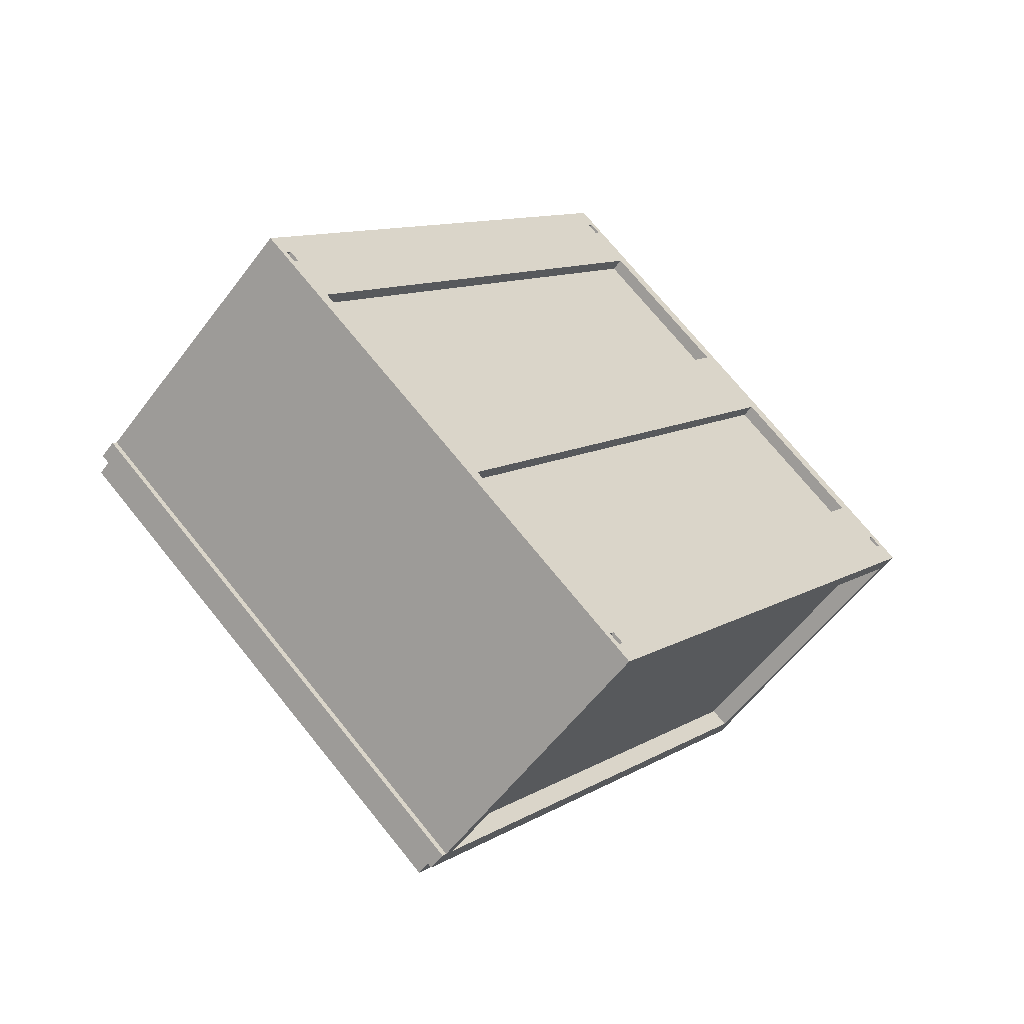
<metadata>
{"format":"obj","ext":"obj","renderer":"f3d","projection":"perspective","resolution":1024,"background":"white","views":[{"elev":-65.3,"azim":-167.6,"up":"+Y"}]}
</metadata>
<code>
v 0.2681 0.1812 -0.1002
v 0.2721 0.1735 -0.09734
v 0.2694 0.1729 -0.09972
v 0.2708 0.1818 -0.09778
v 0.2653 0.1683 -0.09402
v 0.2627 0.1849 -0.0949
v 0.2654 0.1855 -0.09251
v 0.268 0.1689 -0.09163
v 0.2586 0.1803 -0.08919
v 0.2613 0.1809 -0.0868
v 0.2626 0.1726 -0.08637
v 0.2599 0.172 -0.08875
v -0.02139 -0.1323 0.299
v -0.02281 -0.1364 0.3071
v -0.0187 -0.1318 0.3014
v -0.02551 -0.1369 0.3047
v -0.012 -0.1438 0.2965
v -0.01329 -0.1355 0.2961
v -0.01469 -0.1443 0.2941
v -0.02422 -0.1452 0.3051
v -0.01612 -0.1484 0.3022
v -0.01598 -0.136 0.2937
v -0.01881 -0.1489 0.2998
v -0.02152 -0.1447 0.3075
v -0.008697 -0.1354 0.3242
v 0.441 -0.09075 -0.1945
v 0.2836 0.191 -0.08106
v 0.1487 -0.4172 0.2108
v 0.2675 0.1878 -0.09537
v 0.1325 -0.4205 0.1965
v 0.4248 -0.09402 -0.2088
v -0.02487 -0.1387 0.3099
v 0.2546 0.1929 -0.08198
v 0.2559 0.1846 -0.08154
v 0.2519 0.1923 -0.08436
v 0.2614 0.1932 -0.09533
v 0.2587 0.1975 -0.08768
v 0.2532 0.184 -0.08392
v 0.256 0.1969 -0.09007
v 0.2641 0.1938 -0.09295
v -0.02809 -0.1203 0.3038
v -0.01999 -0.1235 0.3009
v -0.02268 -0.124 0.2985
v -0.02539 -0.1198 0.3062
v -0.02951 -0.1244 0.3119
v -0.0322 -0.1249 0.3095
v -0.03091 -0.1332 0.3099
v -0.02822 -0.1327 0.3123
v -0.1661 0.1464 0.4377
v -0.1822 0.1431 0.4234
v 0.1101 0.4696 0.01809
v 0.1263 0.4728 0.0324
v -0.1224 -0.4686 -0.0155
v -0.131 0.4174 -0.2086
v 0.1771 -0.1342 -0.4307
v -0.4305 0.08295 0.2066
v 0.1798 -0.1337 -0.4283
v -0.4278 0.0835 0.209
v -0.1283 0.4179 -0.2062
v -0.1197 -0.4681 -0.01312
v 0.02311 -0.2989 -0.2133
v 0.2567 -0.2451 -0.02299
v 0.2495 -0.2531 -0.0131
v 0.03024 -0.2909 -0.2232
v -0.05181 0.2866 0.2042
v -0.2711 0.2487 -0.00597
v -0.04468 0.2945 0.1943
v -0.2782 0.2407 0.003915
v -0.139 0.406 -0.1914
v 0.3982 -0.09926 -0.2108
v 0.1691 -0.1456 -0.4135
v 0.09014 0.4523 0.01126
v 0.1619 -0.1536 -0.4036
v 0.08301 0.4444 0.02114
v 0.3911 -0.1072 -0.2009
v -0.1461 0.398 -0.1815
v -0.109 -0.4562 -0.02795
v -0.4099 0.1034 0.1843
v -0.1019 -0.4482 -0.03783
v -0.4171 0.09544 0.1941
v 0.1272 -0.4018 0.1648
v -0.1879 0.1418 0.3968
v -0.1808 0.1498 0.3869
v 0.1201 -0.4098 0.1747
v -0.2988 0.2203 0.02624
v -0.008189 -0.3215 -0.2006
v 0.002593 -0.3193 -0.191
v -0.3095 0.2181 0.01671
v 0.04537 -0.2716 -0.2503
v -0.2668 0.2659 -0.0426
v 0.03459 -0.2737 -0.2599
v -0.256 0.268 -0.03307
v 0.1202 -0.1782 -0.3785
v 0.1737 -0.1282 -0.4283
v 0.1309 -0.176 -0.3689
v 0.1629 -0.1304 -0.4378
v -0.1704 0.3636 -0.1517
v -0.1384 0.4092 -0.2205
v -0.1276 0.4114 -0.211
v -0.1812 0.3614 -0.1612
v -0.1365 -0.4648 -0.02262
v -0.3951 0.1225 0.1353
v -0.09375 -0.4171 -0.08193
v -0.4379 0.07478 0.1946
v -0.08297 -0.4149 -0.0724
v -0.4271 0.07696 0.2042
v -0.3843 0.1247 0.1449
v -0.1258 -0.4626 -0.01309
v -0.4094 0.1066 0.1551
v -0.1736 0.3893 -0.1762
v -0.1669 0.3773 -0.181
v -0.4161 0.1186 0.1599
v -0.1562 0.3795 -0.1715
v -0.1681 0.1688 0.3792
v -0.3986 0.1088 0.1646
v 0.07436 0.4395 0.04315
v -0.4019 0.1148 0.167
v 0.08106 0.4275 0.03833
v -0.1595 0.3855 -0.169
v -0.1614 0.1568 0.3744
v -0.1568 0.3861 -0.1667
v -0.3959 0.1094 0.167
v -0.3992 0.1153 0.1694
v -0.1535 0.3801 -0.1691
v 0.1029 0.4714 0.003614
v 0.09554 0.4534 0.01603
v 0.1096 0.4594 -0.001214
v 0.09888 0.4474 0.01361
v -0.1451 0.4212 -0.2157
v 0.0884 0.4455 0.02591
v -0.1356 0.4 -0.1938
v -0.1249 0.4119 -0.2086
v 0.09175 0.4395 0.0235
v -0.1525 0.4032 -0.2033
v -0.1491 0.3972 -0.2057
v -0.1596 0.3953 -0.1934
v -0.1428 0.392 -0.1839
v -0.1417 0.4054 -0.1938
v -0.1488 0.3975 -0.1839
v -0.1383 0.3994 -0.1962
v -0.1455 0.3915 -0.1863
v -0.1562 0.3893 -0.1958
v -0.1966 0.137 0.4188
v -0.4244 0.0775 0.2066
v -0.1899 0.125 0.4139
v -0.1792 0.1369 0.3991
v -0.4137 0.08945 0.1917
v -0.1825 0.1429 0.4015
v -0.4446 0.08677 0.1995
v -0.1754 0.1509 0.3916
v -0.4305 0.09272 0.1822
v -0.4234 0.1007 0.1723
v -0.4164 0.0889 0.1893
v -0.4272 0.08672 0.1798
v -0.4201 0.09468 0.1699
v -0.4066 0.09741 0.1818
v -0.1721 0.1449 0.3892
v -0.4198 0.0949 0.1918
v -0.4126 0.1029 0.1819
v -0.4093 0.09686 0.1795
v -0.1013 -0.445 -0.06699
v 0.3891 -0.1241 -0.1838
v 0.1467 -0.3948 0.1523
v 0.1411 -0.1743 -0.4031
v 0.14 -0.3828 0.1572
v 0.1344 -0.1623 -0.3982
v 0.3824 -0.1121 -0.1789
v -0.108 -0.433 -0.06216
v 0.1479 -0.1595 -0.3863
v -0.09723 -0.4308 -0.05263
v -0.09454 -0.4303 -0.05025
v 0.1452 -0.1601 -0.3887
v -0.09119 -0.4362 -0.05266
v 0.1485 -0.1661 -0.3911
v 0.1512 -0.1655 -0.3887
v -0.09388 -0.4368 -0.05504
v 0.163 -0.1402 -0.4134
v 0.1522 -0.1424 -0.423
v 0.1556 -0.1484 -0.4254
v 0.1664 -0.1462 -0.4158
v 0.1696 -0.1424 -0.4426
v 0.4176 -0.09222 -0.2233
v 0.1592 -0.1541 -0.406
v 0.1485 -0.1563 -0.4155
v 0.4109 -0.08023 -0.2185
v 0.1451 -0.1503 -0.4131
v 0.1586 -0.1476 -0.4012
v 0.1559 -0.1481 -0.4035
v 0.1764 -0.1277 -0.4259
v 0.4002 -0.09218 -0.2036
v 0.4036 -0.09817 -0.2061
v 0.3965 -0.1061 -0.1962
v 0.1657 -0.1396 -0.411
v 0.3931 -0.1001 -0.1938
v 0.1115 -0.4146 0.1967
v -0.1298 -0.4768 -0.02745
v 0.1182 -0.4266 0.1919
v 0.1255 -0.4087 0.1794
v -0.1231 -0.4621 -0.01071
v 0.1326 -0.4007 0.1696
v 0.1222 -0.4027 0.1819
v -0.1124 -0.4502 -0.02553
v -0.1154 -0.4509 -0.04975
v 0.1293 -0.3947 0.172
v -0.1258 -0.4529 -0.03745
v -0.1046 -0.4487 -0.04022
v -0.1225 -0.4589 -0.03987
v -0.1117 -0.4567 -0.03033
v -0.1079 -0.4427 -0.0378
v -0.1187 -0.4449 -0.04734
v -0.1052 -0.4422 -0.03542
v -0.1151 -0.4507 -0.02792
v 0.1142 0.4403 -0.01322
v 0.4117 -0.06006 -0.2017
v 0.3955 -0.06334 -0.216
v 0.1304 0.4436 0.001079
v 0.3741 -0.08722 -0.1863
v 0.109 0.4197 0.03073
v 0.09284 0.4164 0.01643
v 0.3903 -0.08395 -0.172
v -0.1638 0.1298 0.3723
v 0.1336 -0.3706 0.1838
v 0.1174 -0.3739 0.1695
v -0.1477 0.1331 0.3866
v 0.09602 -0.3977 0.1992
v -0.1691 0.1092 0.4162
v -0.1852 0.1059 0.4019
v 0.1122 -0.3945 0.2135
v -0.1892 0.1451 0.4307
v 0.1042 0.4583 -0.005982
v 0.1103 0.4795 0.01556
v -0.1953 0.1239 0.4092
v 0.09414 0.4763 0.00126
v -0.2053 0.1419 0.4164
v -0.202 0.1359 0.414
v 0.09749 0.4703 -0.001154
v 0.1323 -0.4304 0.199
v 0.1161 -0.4337 0.1847
v 0.1128 -0.4277 0.1871
v 0.4318 -0.09604 -0.2162
v 0.4122 -0.09331 -0.2281
v 0.4156 -0.09931 -0.2305
v 0.1061 -0.4157 0.1919
v 0.4055 -0.08132 -0.2232
f 1 2 3
f 2 1 4
f 3 2 1
f 4 1 2
f 2 5 3
f 3 5 2
f 3 6 1
f 1 6 3
f 6 4 1
f 1 4 6
f 7 2 4
f 4 2 7
f 5 2 8
f 8 2 5
f 9 3 5
f 5 3 9
f 6 3 9
f 9 3 6
f 4 6 7
f 7 6 4
f 2 7 10
f 10 7 2
f 2 10 8
f 8 10 2
f 11 5 8
f 8 5 11
f 9 5 12
f 12 5 9
f 10 6 9
f 9 6 10
f 6 10 7
f 7 10 6
f 8 10 11
f 11 10 8
f 5 11 12
f 12 11 5
f 12 10 9
f 9 10 12
f 10 12 11
f 11 12 10
f 13 14 15
f 14 13 16
f 15 14 13
f 16 13 14
f 17 15 14
f 14 15 17
f 18 13 15
f 15 13 18
f 13 19 16
f 16 19 13
f 20 14 16
f 16 14 20
f 15 17 18
f 18 17 15
f 17 14 21
f 21 14 17
f 13 18 22
f 22 18 13
f 19 13 22
f 22 13 19
f 16 19 23
f 23 19 16
f 14 20 24
f 24 20 14
f 16 23 20
f 20 23 16
f 17 22 18
f 18 22 17
f 21 14 24
f 24 14 21
f 23 17 21
f 21 17 23
f 22 17 19
f 19 17 22
f 17 23 19
f 19 23 17
f 23 24 20
f 20 24 23
f 24 23 21
f 21 23 24
f 25 26 27
f 26 25 28
f 27 26 25
f 28 25 26
f 26 29 27
f 27 29 26
f 29 25 27
f 27 25 29
f 25 30 28
f 28 30 25
f 30 26 28
f 28 26 30
f 29 26 31
f 31 26 29
f 25 29 32
f 32 29 25
f 30 25 32
f 32 25 30
f 26 30 31
f 31 30 26
f 30 29 31
f 31 29 30
f 29 30 32
f 32 30 29
f 9 7 10
f 7 9 6
f 10 7 9
f 6 9 7
f 7 33 10
f 10 33 7
f 34 9 10
f 10 9 34
f 35 6 9
f 9 6 35
f 36 7 6
f 6 7 36
f 7 37 33
f 33 37 7
f 10 33 34
f 34 33 10
f 9 34 38
f 38 34 9
f 39 6 35
f 35 6 39
f 35 9 38
f 38 9 35
f 7 36 40
f 40 36 7
f 6 39 36
f 36 39 6
f 37 7 40
f 40 7 37
f 39 33 37
f 37 33 39
f 33 38 34
f 34 38 33
f 33 39 35
f 35 39 33
f 38 33 35
f 35 33 38
f 39 40 36
f 36 40 39
f 40 39 37
f 37 39 40
f 41 42 43
f 42 41 44
f 43 42 41
f 44 41 42
f 15 43 42
f 42 43 15
f 13 41 43
f 43 41 13
f 41 45 44
f 44 45 41
f 44 15 42
f 42 15 44
f 43 15 13
f 13 15 43
f 41 13 46
f 46 13 41
f 45 41 46
f 46 41 45
f 15 44 45
f 45 44 15
f 15 16 13
f 13 16 15
f 46 13 16
f 16 13 46
f 47 45 46
f 46 45 47
f 15 45 14
f 14 45 15
f 16 15 14
f 14 15 16
f 46 16 47
f 47 16 46
f 45 47 48
f 48 47 45
f 14 45 48
f 48 45 14
f 48 16 14
f 14 16 48
f 16 48 47
f 47 48 16
f 49 32 25
f 32 49 50
f 25 32 49
f 50 49 32
f 32 27 25
f 25 27 32
f 27 49 25
f 25 49 27
f 49 51 50
f 50 51 49
f 51 32 50
f 50 32 51
f 27 32 29
f 29 32 27
f 49 27 52
f 52 27 49
f 51 49 52
f 52 49 51
f 32 51 29
f 29 51 32
f 51 27 29
f 29 27 51
f 27 51 52
f 52 51 27
f 53 54 55
f 54 53 56
f 55 54 53
f 56 53 54
f 54 57 55
f 55 57 54
f 57 53 55
f 55 53 57
f 53 58 56
f 56 58 53
f 58 54 56
f 56 54 58
f 57 54 59
f 59 54 57
f 53 57 60
f 60 57 53
f 58 53 60
f 60 53 58
f 54 58 59
f 59 58 54
f 58 57 59
f 59 57 58
f 57 58 60
f 60 58 57
f 61 62 63
f 62 61 64
f 63 62 61
f 64 61 62
f 62 65 63
f 63 65 62
f 65 61 63
f 63 61 65
f 61 66 64
f 64 66 61
f 66 62 64
f 64 62 66
f 65 62 67
f 67 62 65
f 61 65 68
f 68 65 61
f 66 61 68
f 68 61 66
f 62 66 67
f 67 66 62
f 66 65 67
f 67 65 66
f 65 66 68
f 68 66 65
f 69 70 71
f 70 69 72
f 71 70 69
f 72 69 70
f 70 73 71
f 71 73 70
f 73 69 71
f 71 69 73
f 69 74 72
f 72 74 69
f 74 70 72
f 72 70 74
f 73 70 75
f 75 70 73
f 69 73 76
f 76 73 69
f 74 69 76
f 76 69 74
f 70 74 75
f 75 74 70
f 74 73 75
f 75 73 74
f 73 74 76
f 76 74 73
f 77 78 79
f 78 77 80
f 79 78 77
f 80 77 78
f 78 81 79
f 79 81 78
f 81 77 79
f 79 77 81
f 77 82 80
f 80 82 77
f 82 78 80
f 80 78 82
f 81 78 83
f 83 78 81
f 77 81 84
f 84 81 77
f 82 77 84
f 84 77 82
f 78 82 83
f 83 82 78
f 82 81 83
f 83 81 82
f 81 82 84
f 84 82 81
f 85 86 87
f 86 85 88
f 87 86 85
f 88 85 86
f 86 89 87
f 87 89 86
f 89 85 87
f 87 85 89
f 85 90 88
f 88 90 85
f 90 86 88
f 88 86 90
f 89 86 91
f 91 86 89
f 85 89 92
f 92 89 85
f 90 85 92
f 92 85 90
f 86 90 91
f 91 90 86
f 90 89 91
f 91 89 90
f 89 90 92
f 92 90 89
f 93 94 95
f 94 93 96
f 95 94 93
f 96 93 94
f 94 97 95
f 95 97 94
f 97 93 95
f 95 93 97
f 93 98 96
f 96 98 93
f 98 94 96
f 96 94 98
f 97 94 99
f 99 94 97
f 93 97 100
f 100 97 93
f 98 93 100
f 100 93 98
f 94 98 99
f 99 98 94
f 98 97 99
f 99 97 98
f 97 98 100
f 100 98 97
f 101 102 103
f 102 101 104
f 103 102 101
f 104 101 102
f 102 105 103
f 103 105 102
f 105 101 103
f 103 101 105
f 101 106 104
f 104 106 101
f 106 102 104
f 104 102 106
f 105 102 107
f 107 102 105
f 101 105 108
f 108 105 101
f 106 101 108
f 108 101 106
f 102 106 107
f 107 106 102
f 106 105 107
f 107 105 106
f 105 106 108
f 108 106 105
f 109 110 111
f 110 109 112
f 111 110 109
f 112 109 110
f 113 109 111
f 111 109 113
f 114 110 112
f 112 110 114
f 109 113 115
f 115 113 109
f 110 114 116
f 116 114 110
f 113 117 115
f 115 117 113
f 114 118 116
f 116 118 114
f 117 113 119
f 119 113 117
f 118 114 120
f 120 114 118
f 121 117 119
f 119 117 121
f 122 118 120
f 120 118 122
f 117 121 123
f 123 121 117
f 118 122 124
f 124 122 118
f 121 122 123
f 123 122 121
f 122 121 124
f 124 121 122
f 125 126 127
f 126 125 116
f 127 126 125
f 116 125 126
f 128 127 126
f 126 127 128
f 127 59 125
f 125 59 127
f 129 116 125
f 125 116 129
f 126 116 130
f 130 116 126
f 131 127 128
f 128 127 131
f 126 131 128
f 128 131 126
f 59 127 132
f 132 127 59
f 125 59 129
f 129 59 125
f 116 129 110
f 110 129 116
f 130 116 133
f 133 116 130
f 76 126 130
f 130 126 76
f 127 131 132
f 132 131 127
f 131 126 69
f 69 126 131
f 131 59 132
f 132 59 131
f 54 129 59
f 59 129 54
f 129 134 110
f 110 134 129
f 133 116 118
f 118 116 133
f 133 76 130
f 130 76 133
f 126 76 69
f 69 76 126
f 59 131 69
f 69 131 59
f 99 129 54
f 54 129 99
f 59 119 54
f 54 119 59
f 129 135 134
f 134 135 129
f 110 134 136
f 136 134 110
f 124 133 118
f 118 133 124
f 76 133 137
f 137 133 76
f 76 119 69
f 69 119 76
f 69 119 59
f 59 119 69
f 129 99 98
f 98 99 129
f 138 99 54
f 54 99 138
f 54 119 139
f 139 119 54
f 135 129 98
f 98 129 135
f 135 138 134
f 134 138 135
f 138 136 134
f 134 136 138
f 110 136 111
f 111 136 110
f 133 124 137
f 137 124 133
f 124 76 137
f 137 76 124
f 119 76 121
f 121 76 119
f 99 135 98
f 98 135 99
f 99 138 140
f 140 138 99
f 54 139 138
f 138 139 54
f 119 141 139
f 139 141 119
f 138 135 140
f 140 135 138
f 136 138 139
f 139 138 136
f 111 136 142
f 142 136 111
f 76 124 121
f 121 124 76
f 135 99 140
f 140 99 135
f 141 119 113
f 113 119 141
f 141 136 139
f 139 136 141
f 136 141 142
f 142 141 136
f 141 111 142
f 142 111 141
f 111 141 113
f 113 141 111
f 143 144 145
f 144 143 58
f 145 144 143
f 58 143 144
f 144 146 145
f 145 146 144
f 146 143 145
f 145 143 146
f 58 143 56
f 56 143 58
f 80 144 58
f 58 144 80
f 146 144 147
f 147 144 146
f 148 143 146
f 146 143 148
f 149 56 143
f 143 56 149
f 56 80 58
f 58 80 56
f 144 80 147
f 147 80 144
f 80 146 147
f 147 146 80
f 150 143 148
f 148 143 150
f 146 80 148
f 148 80 146
f 104 56 149
f 149 56 104
f 143 112 149
f 149 112 143
f 80 56 78
f 78 56 80
f 150 114 143
f 143 114 150
f 80 150 148
f 148 150 80
f 56 104 106
f 106 104 56
f 149 151 104
f 104 151 149
f 112 143 114
f 114 143 112
f 112 152 149
f 149 152 112
f 78 56 123
f 123 56 78
f 150 80 78
f 78 80 150
f 114 150 120
f 120 150 114
f 104 153 106
f 106 153 104
f 153 56 106
f 106 56 153
f 149 152 151
f 151 152 149
f 104 151 154
f 154 151 104
f 112 155 152
f 152 155 112
f 123 56 117
f 117 56 123
f 123 156 78
f 78 156 123
f 156 150 78
f 78 150 156
f 157 120 150
f 150 120 157
f 153 104 154
f 154 104 153
f 56 153 158
f 158 153 56
f 159 151 152
f 152 151 159
f 151 153 154
f 154 153 151
f 155 112 109
f 109 112 155
f 155 159 152
f 152 159 155
f 117 56 158
f 158 56 117
f 156 123 122
f 122 123 156
f 150 156 157
f 157 156 150
f 156 120 157
f 157 120 156
f 153 151 158
f 158 151 153
f 151 159 158
f 158 159 151
f 115 155 109
f 109 155 115
f 159 155 160
f 160 155 159
f 117 158 159
f 159 158 117
f 120 156 122
f 122 156 120
f 155 115 160
f 160 115 155
f 115 159 160
f 160 159 115
f 159 115 117
f 117 115 159
f 161 162 163
f 162 161 164
f 163 162 161
f 164 161 162
f 162 165 163
f 163 165 162
f 161 166 164
f 164 166 161
f 165 162 167
f 167 162 165
f 166 161 168
f 168 161 166
f 169 165 167
f 167 165 169
f 170 166 168
f 168 166 170
f 165 169 171
f 171 169 165
f 166 170 172
f 172 170 166
f 169 173 171
f 171 173 169
f 170 174 172
f 172 174 170
f 173 169 175
f 175 169 173
f 174 170 176
f 176 170 174
f 174 173 175
f 175 173 174
f 173 174 176
f 176 174 173
f 96 177 94
f 177 96 178
f 94 177 96
f 178 96 177
f 177 55 94
f 94 55 177
f 55 96 94
f 94 96 55
f 178 96 179
f 179 96 178
f 179 177 178
f 178 177 179
f 55 177 180
f 180 177 55
f 55 181 96
f 96 181 55
f 181 179 96
f 96 179 181
f 177 179 180
f 180 179 177
f 174 55 180
f 180 55 174
f 181 55 182
f 182 55 181
f 179 181 164
f 164 181 179
f 179 183 180
f 180 183 179
f 175 55 174
f 174 55 175
f 174 180 183
f 183 180 174
f 57 182 55
f 55 182 57
f 182 164 181
f 181 164 182
f 179 164 184
f 184 164 179
f 183 179 184
f 184 179 183
f 73 55 175
f 175 55 73
f 183 172 174
f 174 172 183
f 182 57 185
f 185 57 182
f 55 71 57
f 57 71 55
f 164 182 162
f 162 182 164
f 184 164 186
f 186 164 184
f 186 183 184
f 184 183 186
f 71 55 73
f 73 55 71
f 175 187 73
f 73 187 175
f 172 183 188
f 188 183 172
f 185 57 189
f 189 57 185
f 190 182 185
f 185 182 190
f 71 189 57
f 57 189 71
f 182 191 162
f 162 191 182
f 186 164 166
f 166 164 186
f 183 186 188
f 188 186 183
f 192 71 73
f 73 71 192
f 187 175 169
f 169 175 187
f 187 192 73
f 73 192 187
f 186 172 188
f 188 172 186
f 189 190 185
f 185 190 189
f 182 190 191
f 191 190 182
f 189 71 193
f 193 71 189
f 162 191 192
f 192 191 162
f 172 186 166
f 166 186 172
f 71 192 191
f 191 192 71
f 167 187 169
f 169 187 167
f 192 187 194
f 194 187 192
f 190 189 193
f 193 189 190
f 190 71 191
f 191 71 190
f 71 190 193
f 193 190 71
f 162 192 167
f 167 192 162
f 187 167 194
f 194 167 187
f 167 192 194
f 194 192 167
f 195 196 197
f 196 195 60
f 197 196 195
f 60 195 196
f 196 163 197
f 197 163 196
f 197 198 195
f 195 198 197
f 60 195 199
f 199 195 60
f 53 196 60
f 60 196 53
f 163 196 161
f 161 196 163
f 163 200 197
f 197 200 163
f 197 200 198
f 198 200 197
f 195 198 201
f 201 198 195
f 195 202 199
f 199 202 195
f 202 60 199
f 199 60 202
f 196 53 101
f 101 53 196
f 60 176 53
f 53 176 60
f 203 161 196
f 196 161 203
f 163 204 200
f 200 204 163
f 79 198 200
f 200 198 79
f 198 202 201
f 201 202 198
f 202 195 201
f 201 195 202
f 60 202 77
f 77 202 60
f 101 53 108
f 108 53 101
f 205 196 101
f 101 196 205
f 77 176 60
f 60 176 77
f 53 176 206
f 206 176 53
f 161 203 168
f 168 203 161
f 203 196 207
f 207 196 203
f 204 163 165
f 165 163 204
f 204 79 200
f 200 79 204
f 198 79 77
f 77 79 198
f 202 198 77
f 77 198 202
f 208 108 53
f 53 108 208
f 108 205 101
f 101 205 108
f 207 196 205
f 205 196 207
f 79 176 77
f 77 176 79
f 176 209 206
f 206 209 176
f 53 206 208
f 208 206 53
f 210 168 203
f 203 168 210
f 208 203 207
f 207 203 208
f 171 204 165
f 165 204 171
f 79 204 211
f 211 204 79
f 108 208 212
f 212 208 108
f 205 108 212
f 212 108 205
f 205 208 207
f 207 208 205
f 176 79 173
f 173 79 176
f 209 176 170
f 170 176 209
f 209 203 206
f 206 203 209
f 203 208 206
f 206 208 203
f 209 168 210
f 210 168 209
f 203 209 210
f 210 209 203
f 204 171 211
f 211 171 204
f 171 79 211
f 211 79 171
f 208 205 212
f 212 205 208
f 79 171 173
f 173 171 79
f 168 209 170
f 170 209 168
f 213 214 215
f 214 213 216
f 215 214 213
f 216 213 214
f 217 213 215
f 215 213 217
f 218 214 216
f 216 214 218
f 213 217 219
f 219 217 213
f 214 218 220
f 220 218 214
f 217 218 219
f 219 218 217
f 218 217 220
f 220 217 218
f 221 222 223
f 222 221 224
f 223 222 221
f 224 221 222
f 225 221 223
f 223 221 225
f 226 222 224
f 224 222 226
f 221 225 227
f 227 225 221
f 222 226 228
f 228 226 222
f 225 226 227
f 227 226 225
f 226 225 228
f 228 225 226
f 227 216 226
f 216 227 213
f 226 216 227
f 213 227 216
f 216 229 226
f 226 229 216
f 229 227 226
f 226 227 229
f 227 230 213
f 213 230 227
f 230 216 213
f 213 216 230
f 229 216 231
f 231 216 229
f 227 229 145
f 145 229 227
f 230 227 232
f 232 227 230
f 216 230 127
f 127 230 216
f 216 127 231
f 231 127 216
f 233 229 231
f 231 229 233
f 145 229 143
f 143 229 145
f 232 227 145
f 145 227 232
f 145 230 232
f 232 230 145
f 230 145 127
f 127 145 230
f 231 127 125
f 125 127 231
f 229 233 234
f 234 233 229
f 231 125 233
f 233 125 231
f 143 229 235
f 235 229 143
f 125 145 143
f 143 145 125
f 145 125 127
f 127 125 145
f 233 235 234
f 234 235 233
f 235 229 234
f 234 229 235
f 233 125 236
f 236 125 233
f 235 125 143
f 143 125 235
f 235 233 236
f 236 233 235
f 125 235 236
f 236 235 125
f 237 197 238
f 197 237 228
f 238 197 237
f 228 237 197
f 239 238 197
f 197 238 239
f 238 240 237
f 237 240 238
f 240 228 237
f 237 228 240
f 197 228 195
f 195 228 197
f 241 238 239
f 239 238 241
f 197 241 239
f 239 241 197
f 240 238 242
f 242 238 240
f 228 240 214
f 214 240 228
f 195 228 243
f 243 228 195
f 185 197 195
f 195 197 185
f 238 241 242
f 242 241 238
f 241 197 182
f 182 197 241
f 241 240 242
f 242 240 241
f 240 182 214
f 214 182 240
f 215 228 214
f 214 228 215
f 243 228 225
f 225 228 243
f 243 185 195
f 195 185 243
f 197 185 182
f 182 185 197
f 240 241 182
f 182 241 240
f 214 182 185
f 185 182 214
f 228 215 225
f 225 215 228
f 214 185 215
f 215 185 214
f 215 243 225
f 225 243 215
f 185 243 244
f 244 243 185
f 215 185 244
f 244 185 215
f 243 215 244
f 244 215 243

</code>
